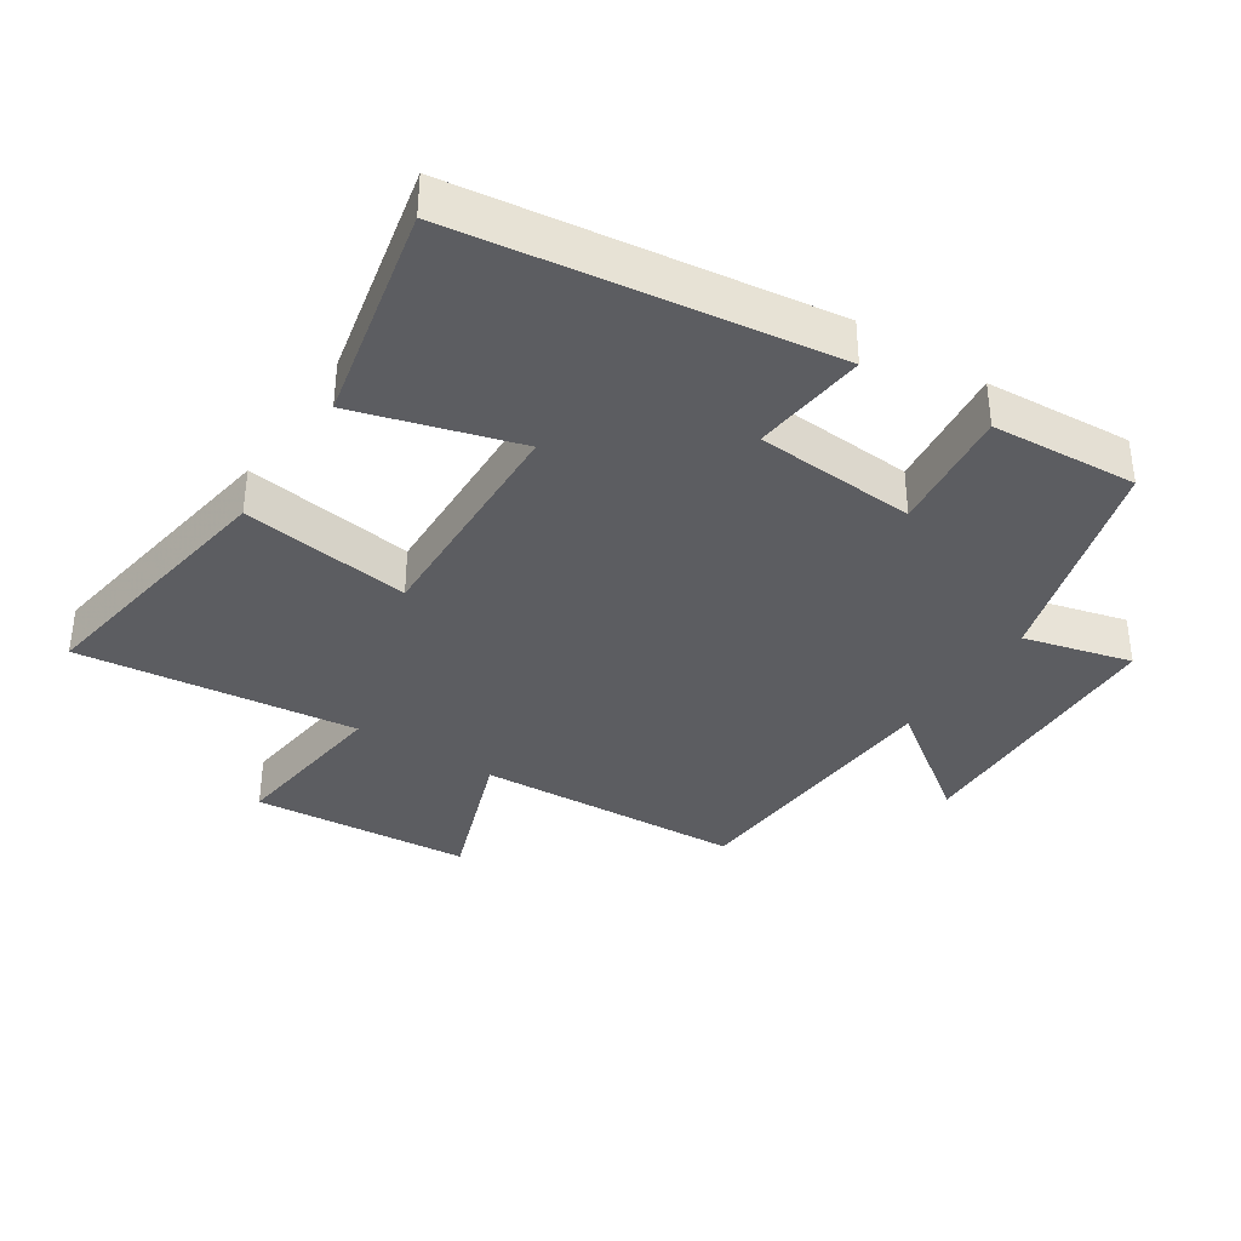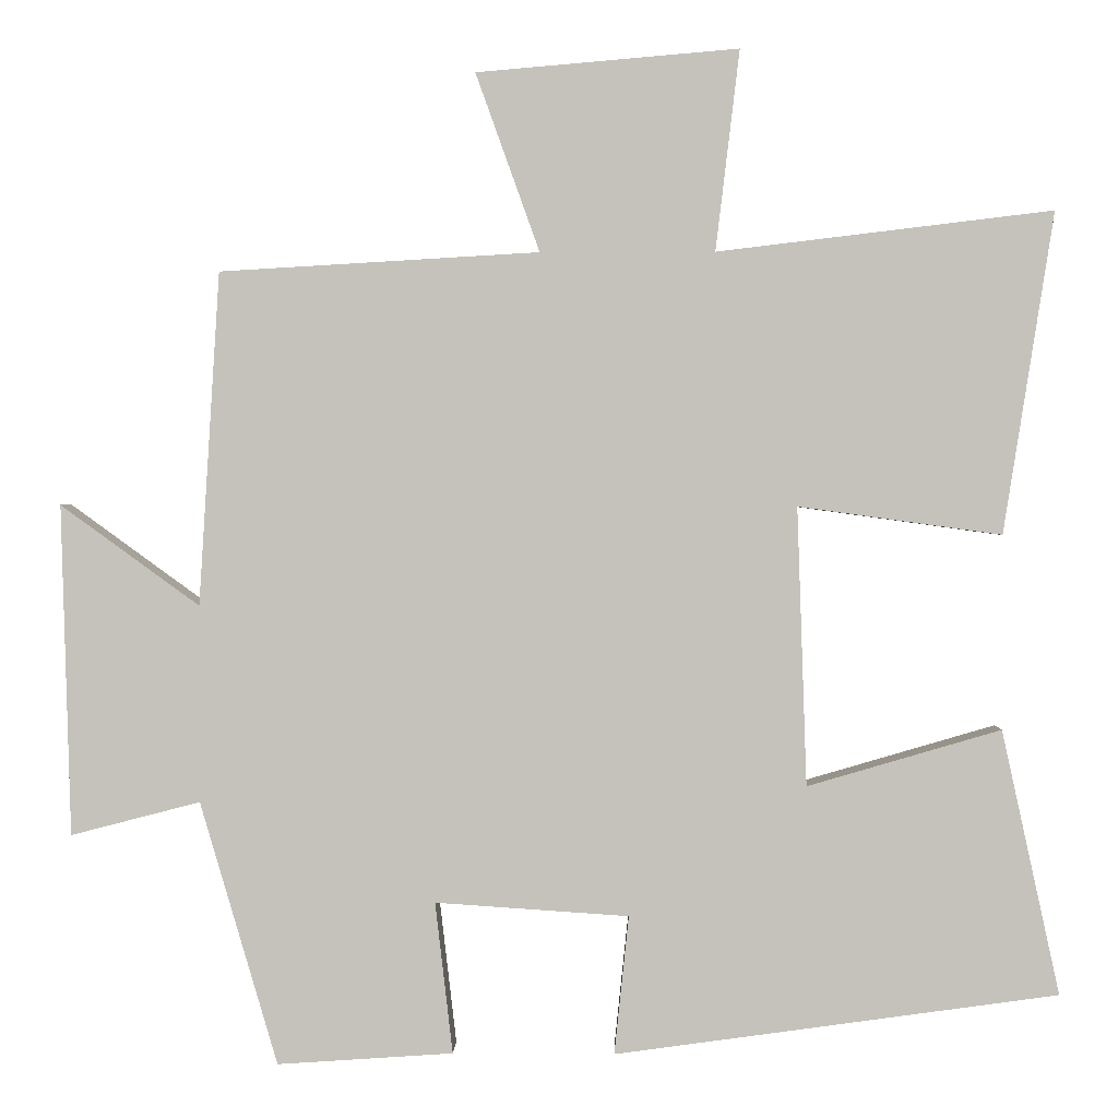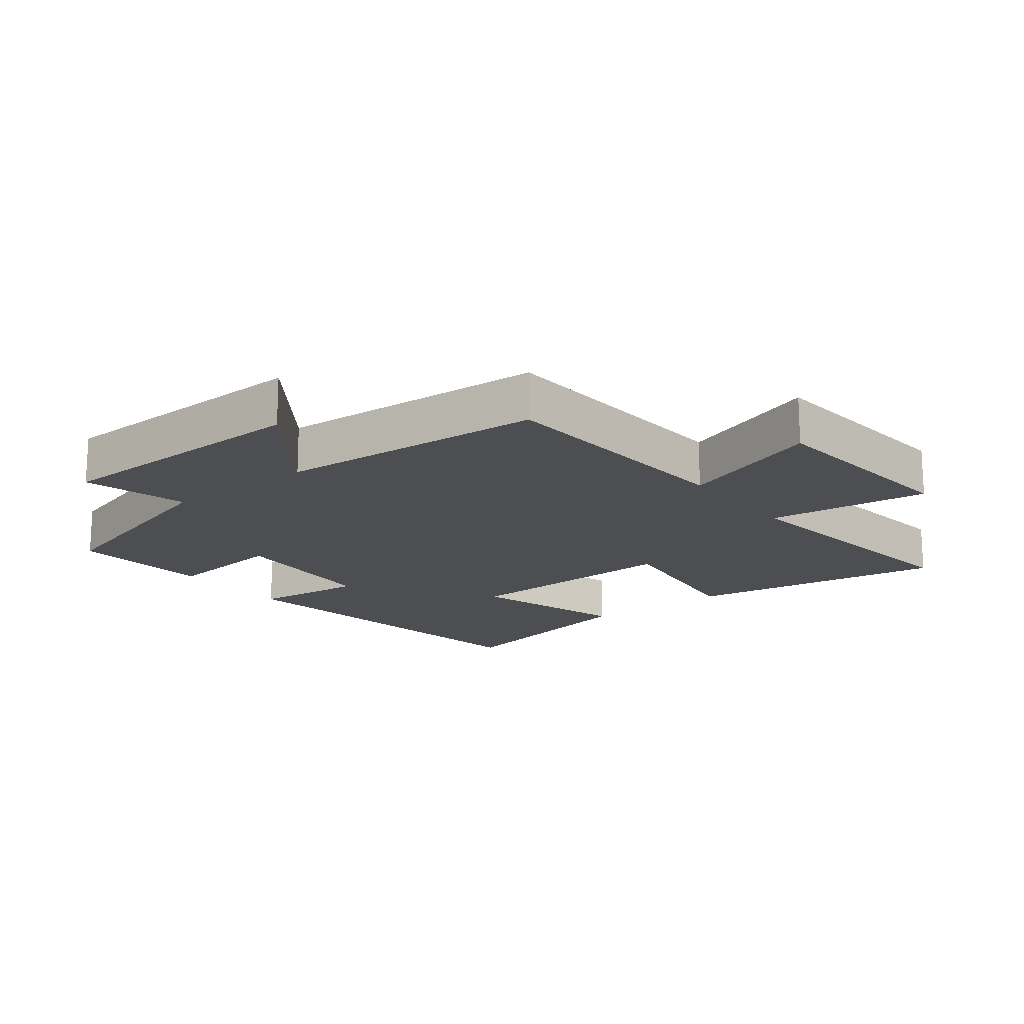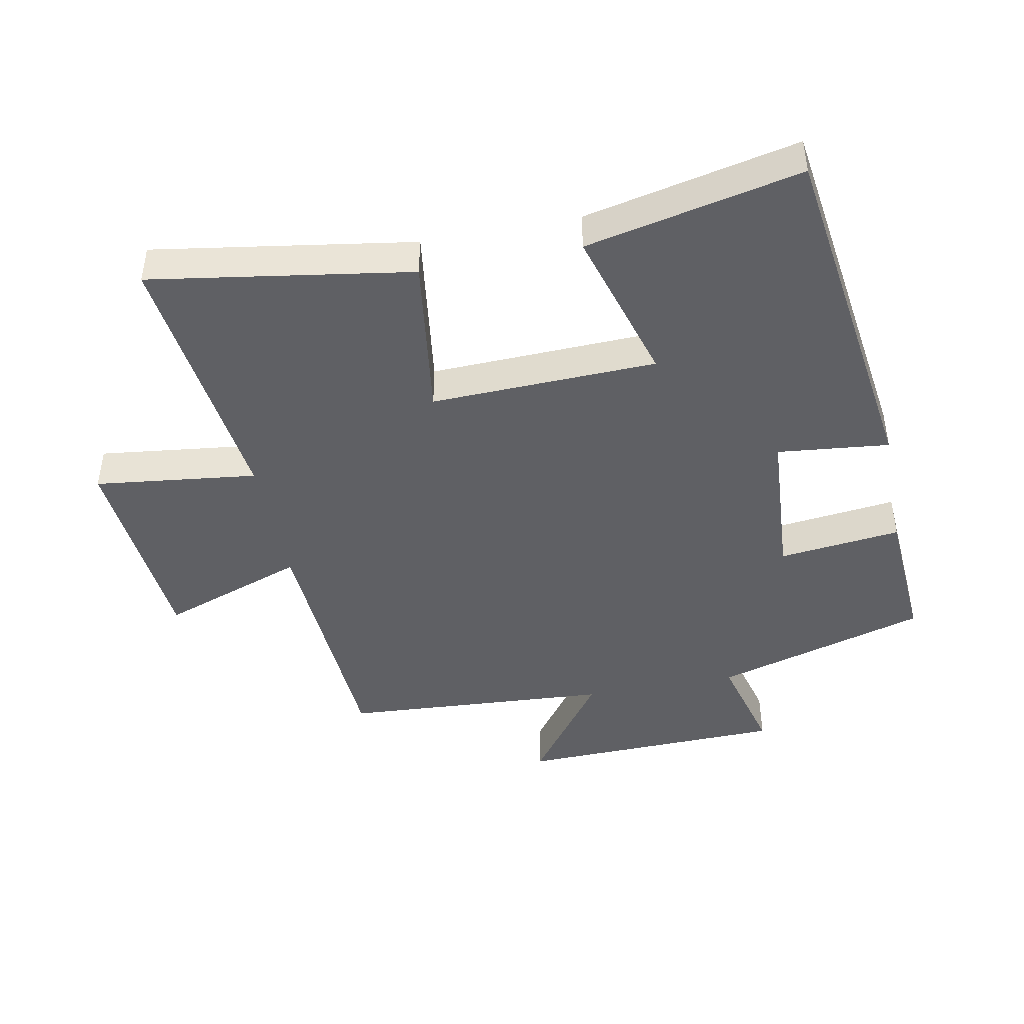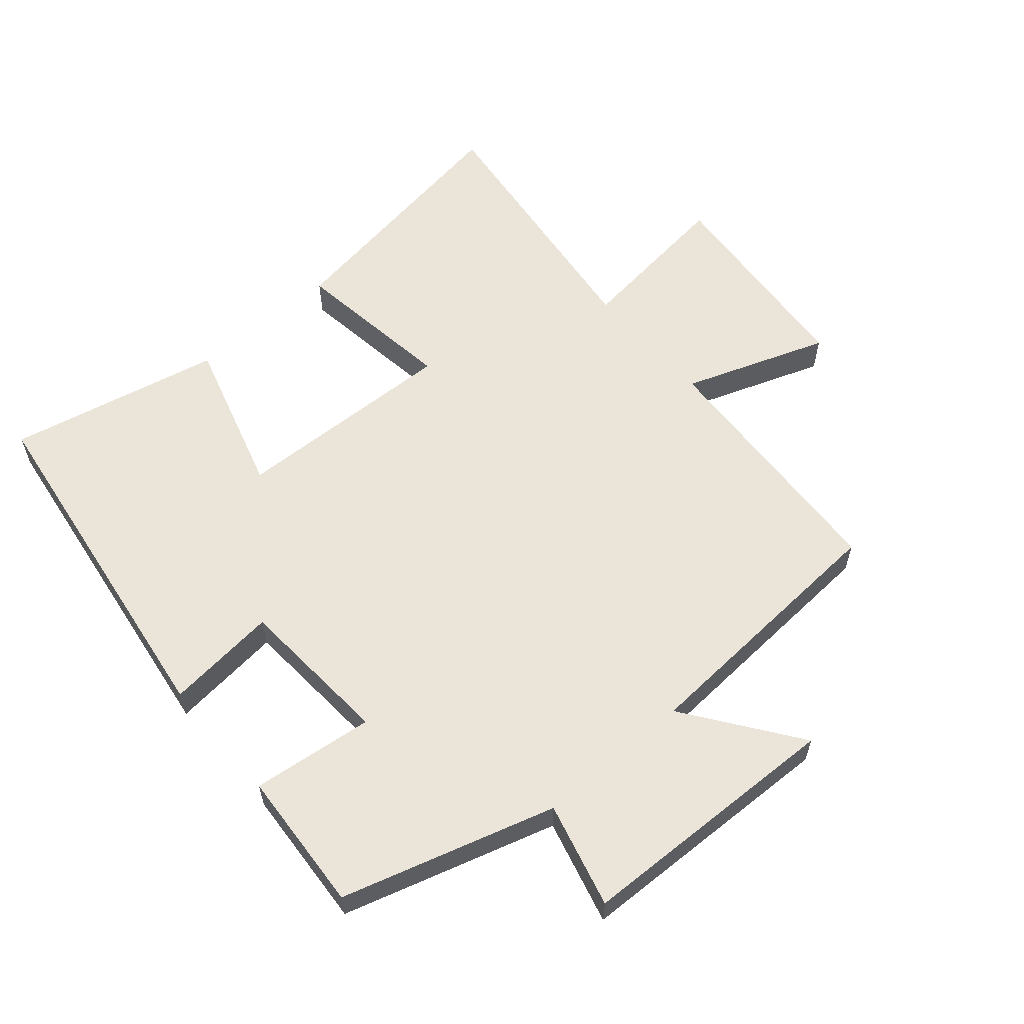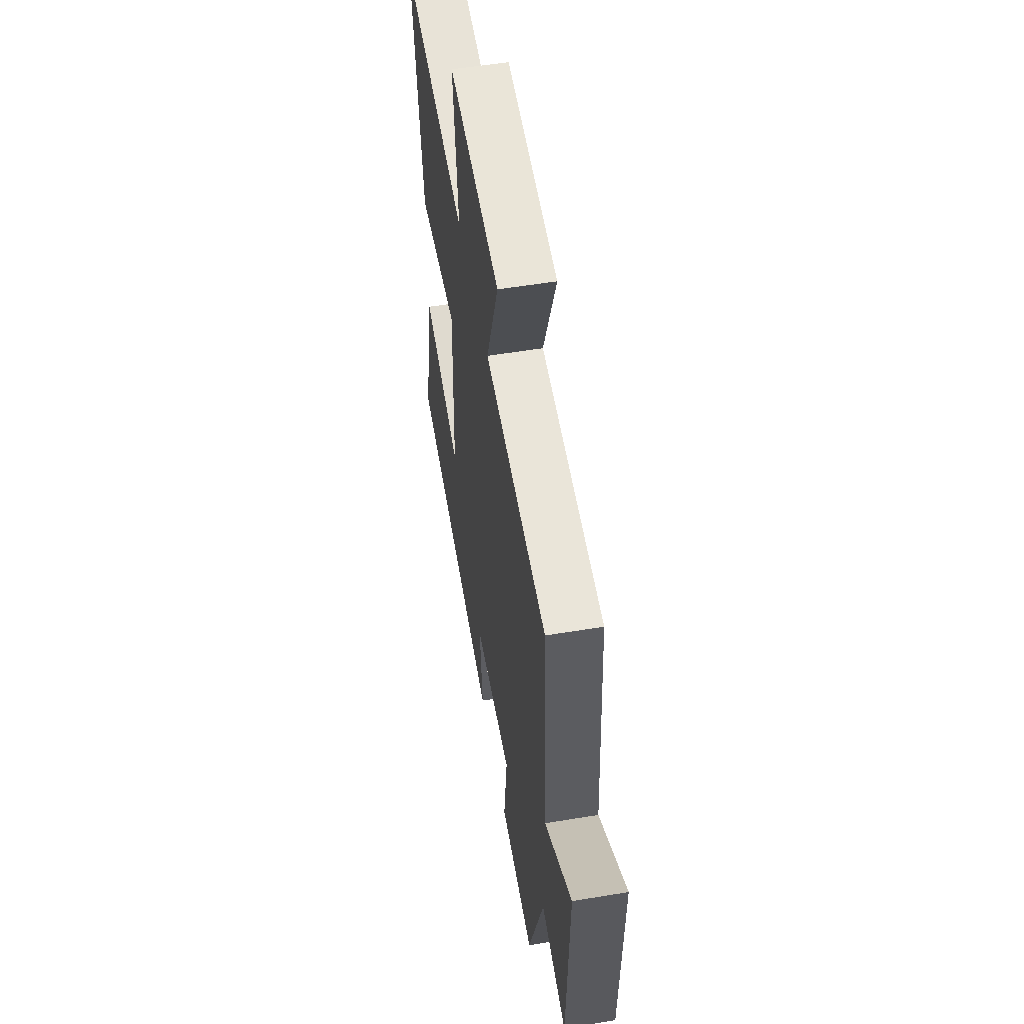
<metadata>
{"format":"obj","ext":"obj","renderer":"f3d","projection":"perspective","resolution":1024,"background":"white","views":[{"elev":-36.4,"azim":146.7,"up":"+Y"},{"elev":1.2,"azim":1.6,"up":"+Z"},{"elev":-17.0,"azim":-52.1,"up":"+Y"},{"elev":-44.4,"azim":101.0,"up":"+Y"},{"elev":59.2,"azim":-130.7,"up":"+Y"},{"elev":55.3,"azim":-99.9,"up":"+Z"}]}
</metadata>
<code>
v -0.403 0.07 -0.515
v -0.5 0.07 -0.186
v -0.662 0.07 -0.228
v -0.674 0.07 0.186
v -0.5 0.07 0.06
v -0.474 0.07 0.477
v -0.074 0.07 0.5
v -0.154 0.07 0.723
v 0.174 0.07 0.751
v 0.144 0.07 0.5
v 0.563 0.07 0.55
v 0.5 0.07 0.149
v 0.246 0.07 0.184
v 0.258 0.07 -0.164
v 0.5 0.07 -0.093
v 0.572 0.07 -0.423
v 0.019 0.07 -0.5
v 0.037 0.07 -0.327
v -0.205 0.07 -0.311
v -0.183 0.07 -0.5
v -0.403 0 -0.515
v -0.5 0 -0.186
v -0.662 0 -0.228
v -0.674 0 0.186
v -0.5 0 0.06
v -0.474 0 0.477
v -0.074 0 0.5
v -0.154 0 0.723
v 0.174 0 0.751
v 0.144 0 0.5
v 0.563 0 0.55
v 0.5 0 0.149
v 0.246 0 0.184
v 0.258 0 -0.164
v 0.5 0 -0.093
v 0.572 0 -0.423
v 0.019 0 -0.5
v 0.037 0 -0.327
v -0.205 0 -0.311
v -0.183 0 -0.5
f 19 20 1 2
f 18 19 2
f 15 16 17 18
f 14 15 18
f 13 14 18 2
f 10 11 12 13
f 10 13 2 3
f 7 8 9 10
f 5 6 7 10
f 5 10 3
f 3 4 5
f 22 21 40 39
f 22 39 38
f 38 37 36 35
f 38 35 34
f 22 38 34 33
f 33 32 31 30
f 23 22 33 30
f 30 29 28 27
f 30 27 26 25
f 23 30 25
f 25 24 23
f 1 21 22 2
f 2 22 23 3
f 3 23 24 4
f 4 24 25 5
f 5 25 26 6
f 6 26 27 7
f 7 27 28 8
f 8 28 29 9
f 9 29 30 10
f 10 30 31 11
f 11 31 32 12
f 12 32 33 13
f 13 33 34 14
f 14 34 35 15
f 15 35 36 16
f 16 36 37 17
f 17 37 38 18
f 18 38 39 19
f 19 39 40 20
f 20 40 21 1

</code>
